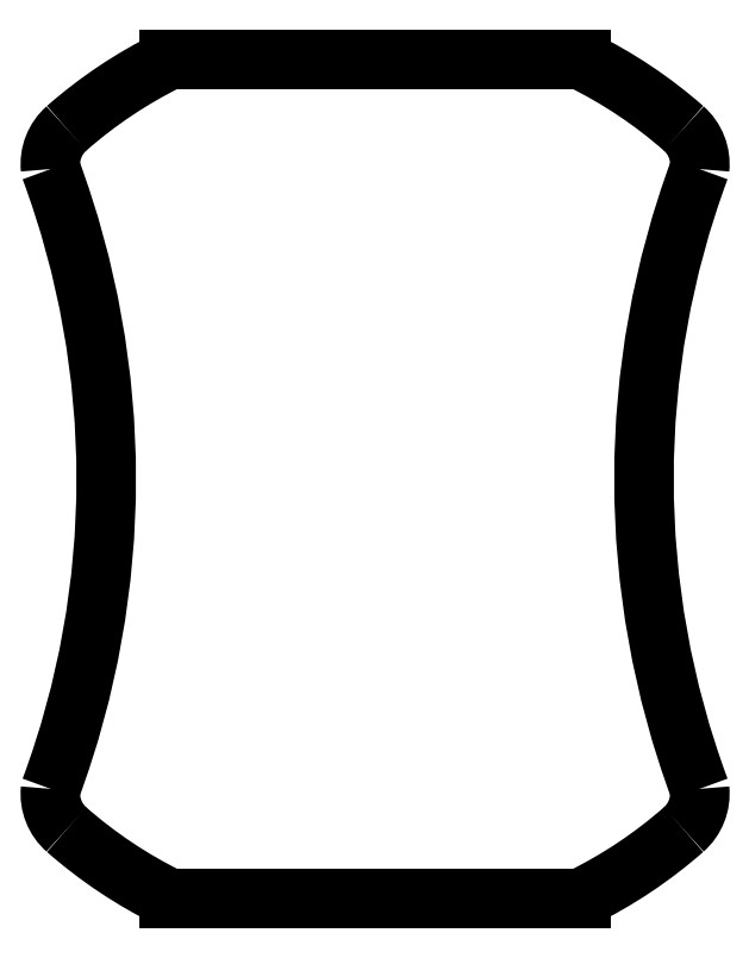
<metadata>
{"format":"dxf","ext":"dxf","renderer":"ezdxf+matplotlib","layout":"modelspace","background":"white","min_lineweight":24,"dpi":150}
</metadata>
<code>
0
SECTION
2
ENTITIES
0
ARC
8
0
10
658.3
20
770.1
30
0
40
9.355
50
339.7
51
20.34
0
ARC
8
0
10
667.5
20
766.8
30
0
40
0.5
50
174.1
51
228.7
0
ARC
8
0
10
670.4
20
770.1
30
0
40
4.9
50
228.7
51
243.9
0
LINE
8
0
10
668.3
20
765.7
30
0
11
672.6
21
765.7
31
0
0
ARC
8
0
10
670.4
20
770.1
30
0
40
4.9
50
296.1
51
311.3
0
ARC
8
0
10
673.4
20
766.8
30
0
40
0.5
50
311.3
51
5.887
0
ARC
8
0
10
682.6
20
770.1
30
0
40
9.355
50
159.7
51
200.3
0
ARC
8
0
10
673.4
20
773.4
30
0
40
0.5
50
354.1
51
48.66
0
ARC
8
0
10
670.4
20
770.1
30
0
40
4.9
50
48.66
51
63.89
0
LINE
8
0
10
672.6
20
774.5
30
0
11
668.3
21
774.5
31
0
0
ARC
8
0
10
670.4
20
770.1
30
0
40
4.9
50
116.1
51
131.3
0
ARC
8
0
10
667.5
20
773.4
30
0
40
0.5
50
131.3
51
185.9
0
ENDSEC
0
EOF

</code>
